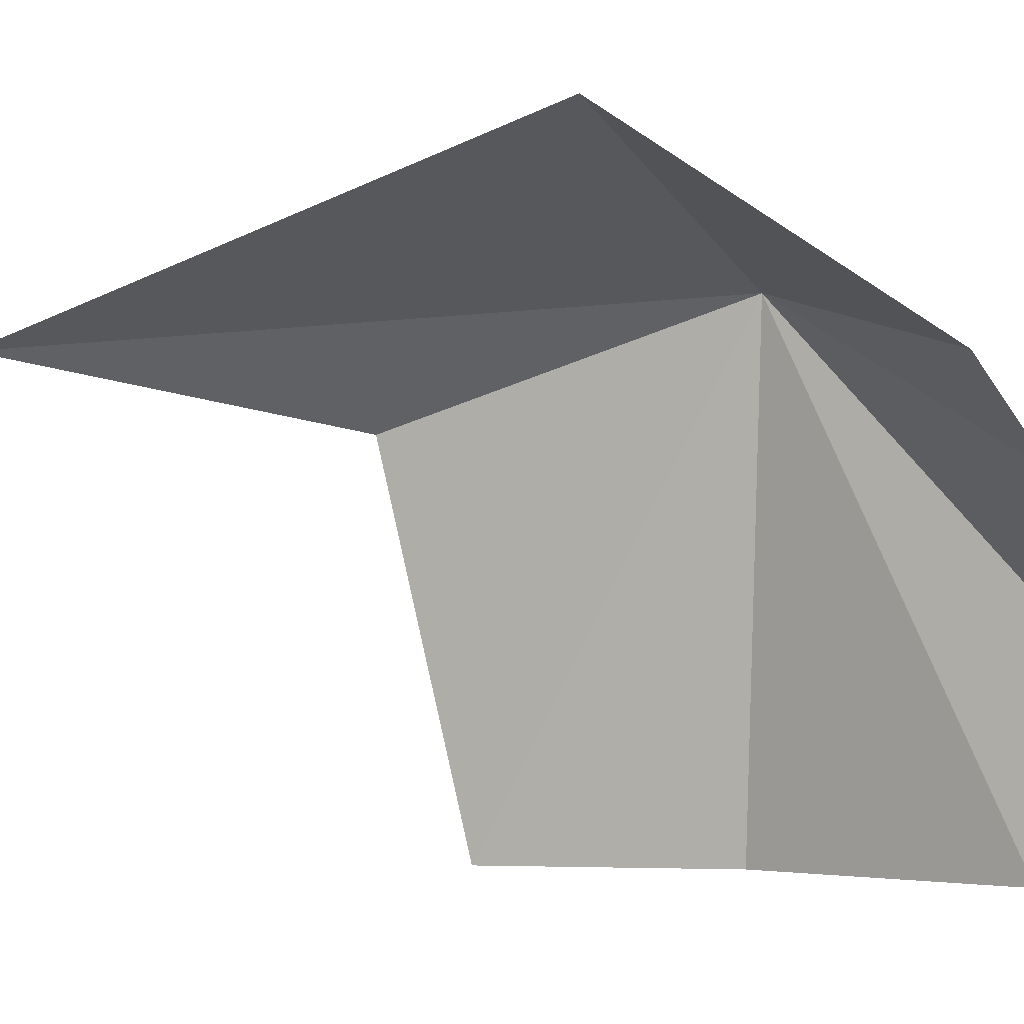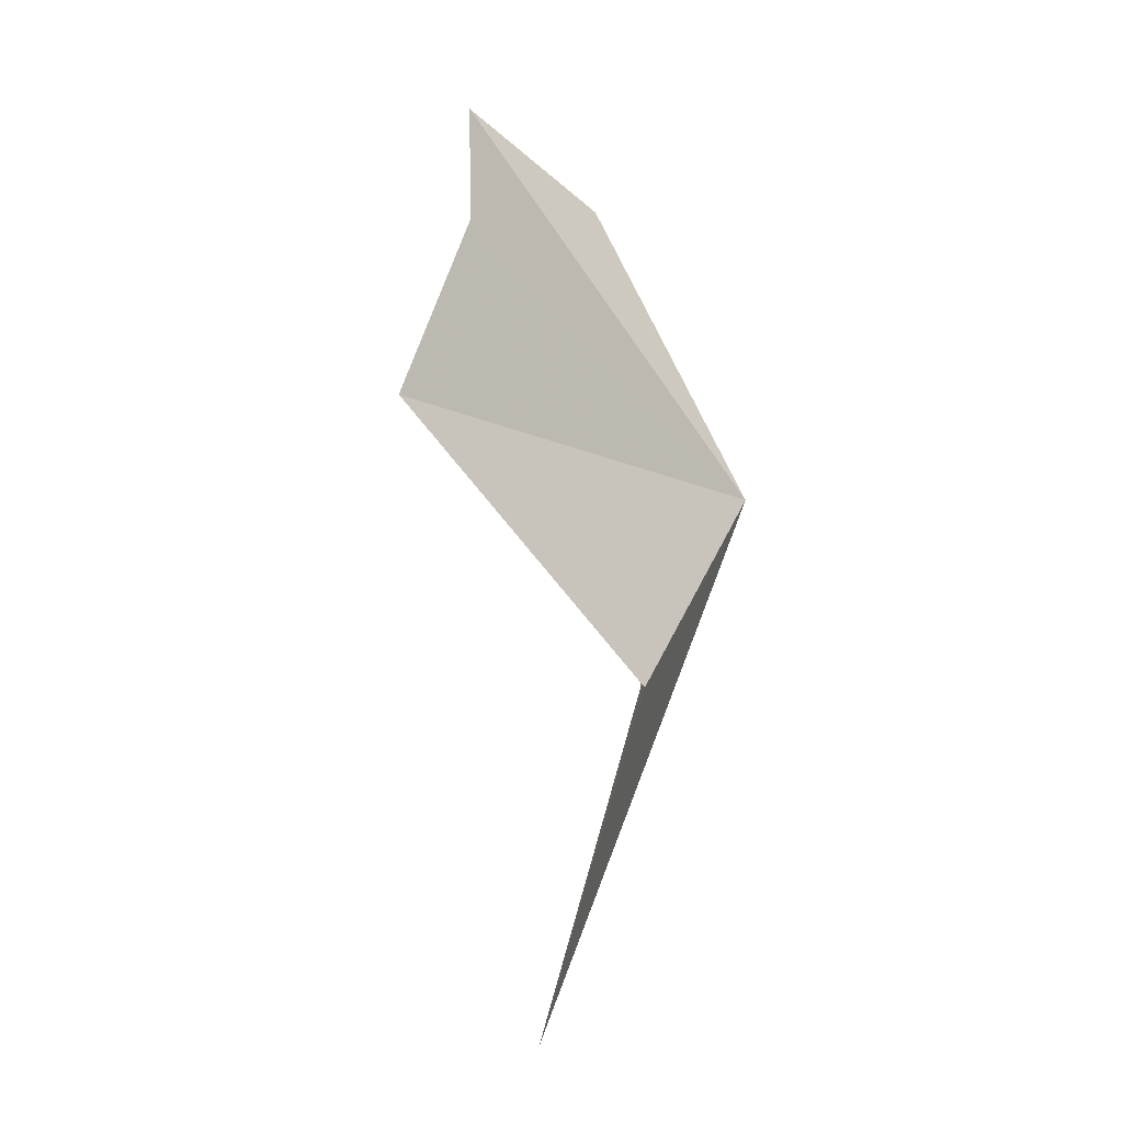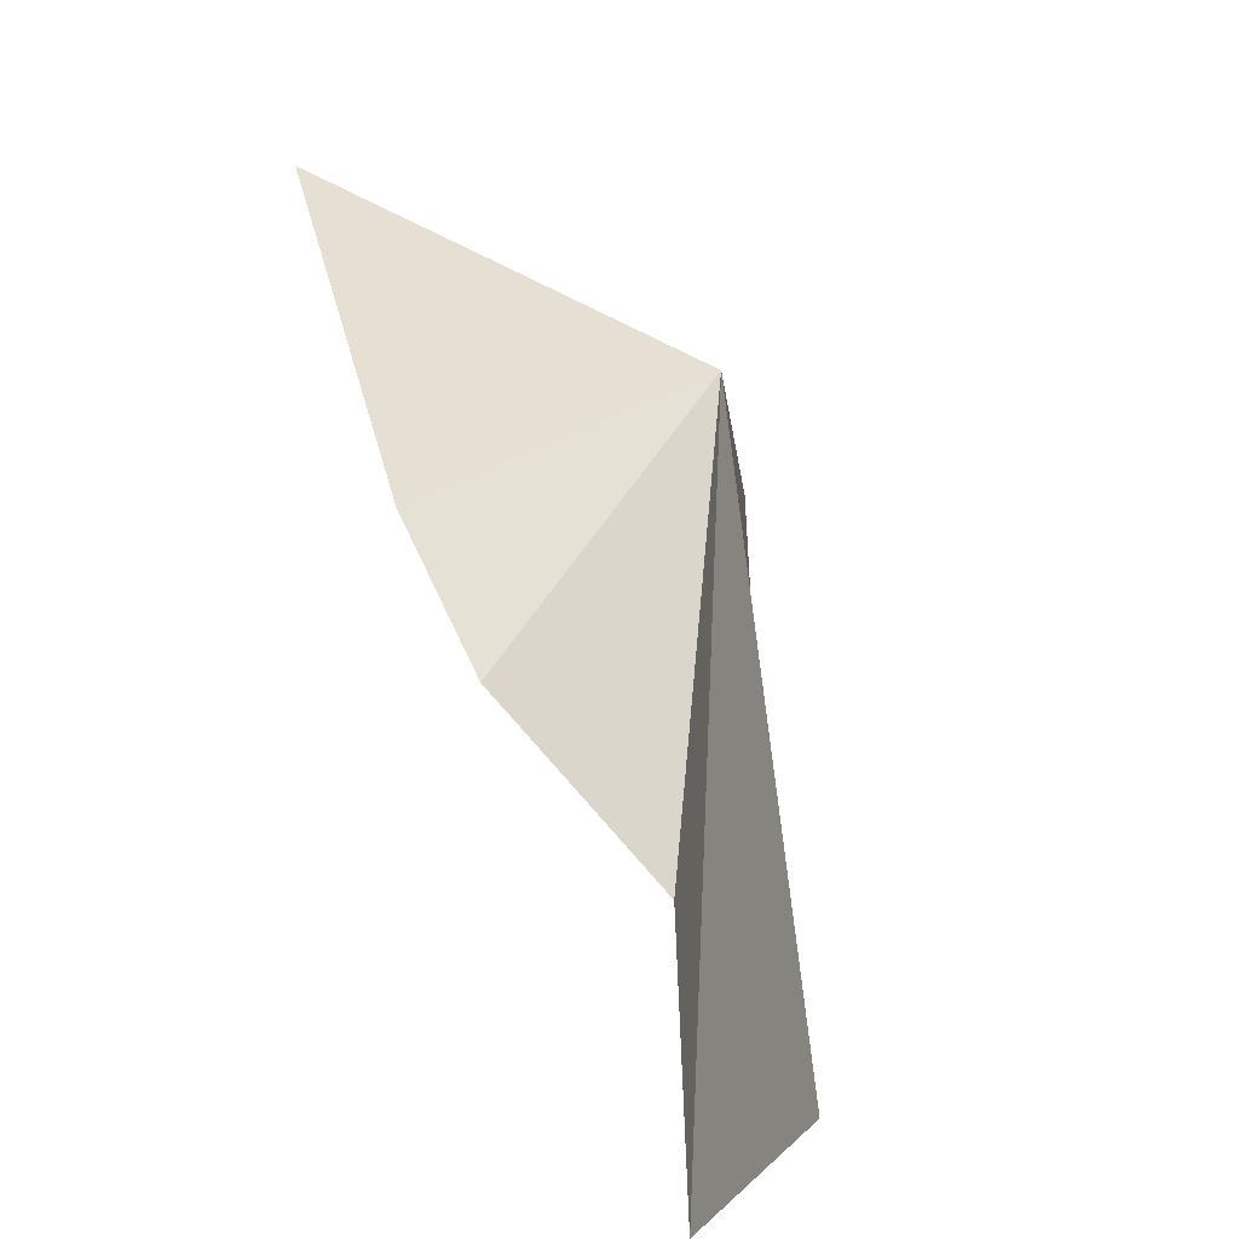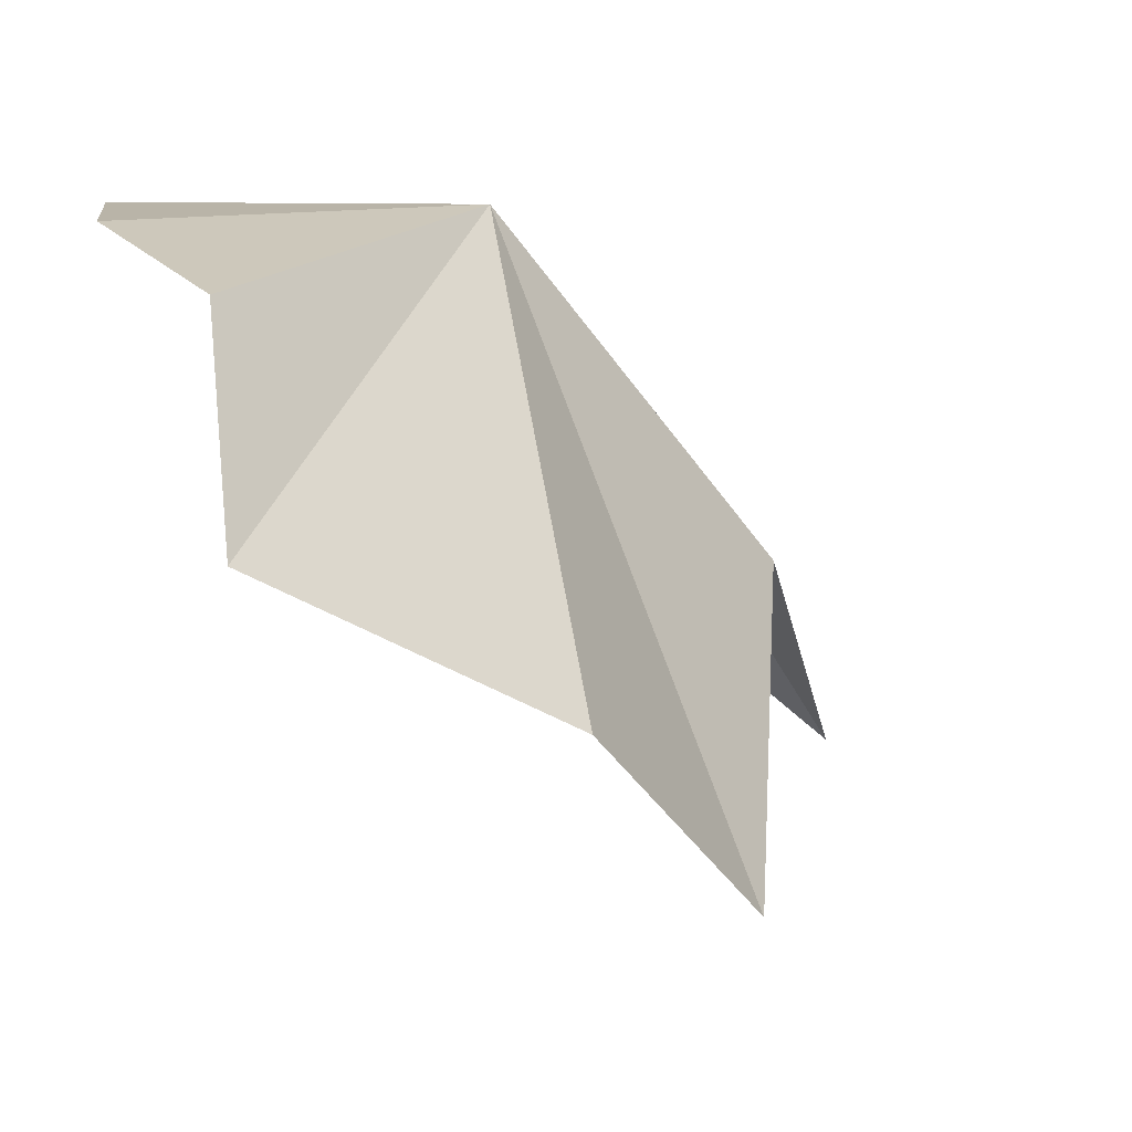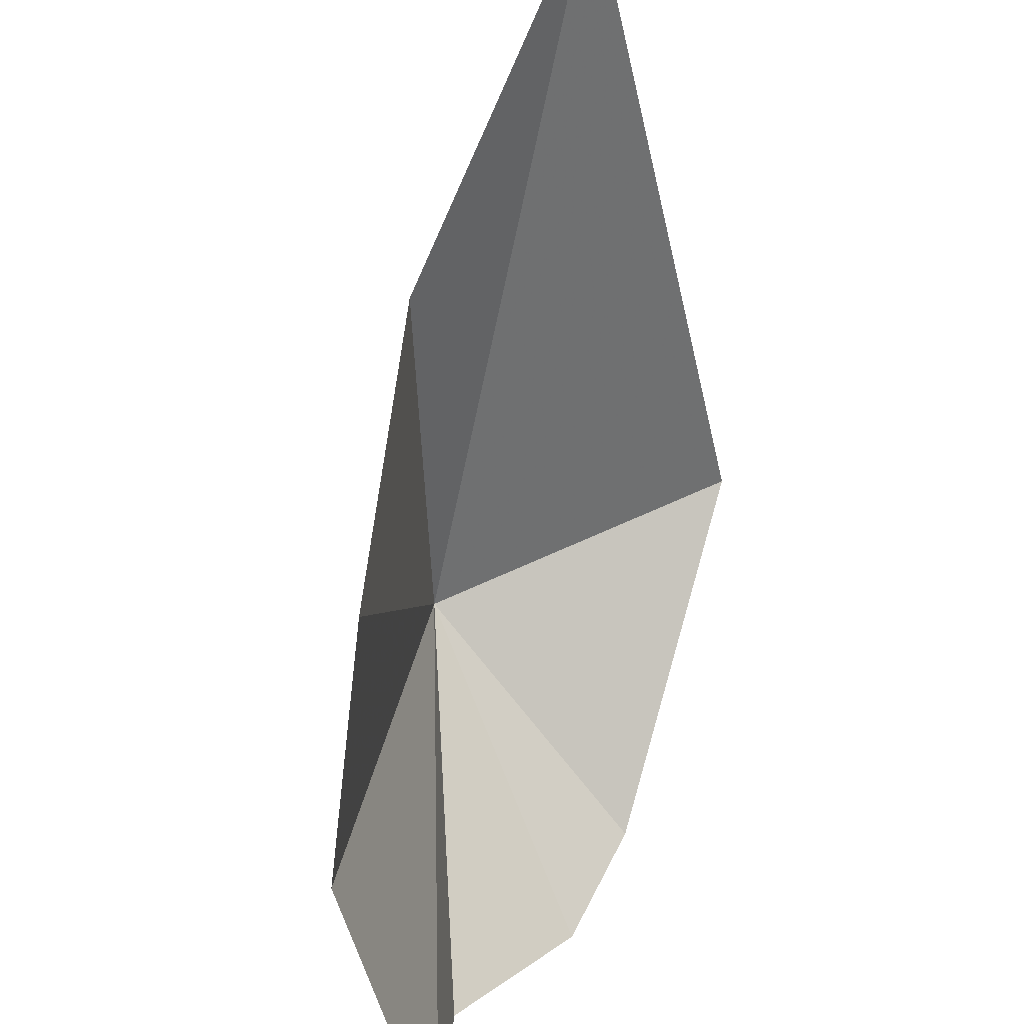
<metadata>
{"format":"obj","ext":"obj","renderer":"f3d","projection":"perspective","resolution":1024,"background":"white","views":[{"elev":-1.1,"azim":-55.7,"up":"+Y"},{"elev":-51.2,"azim":44.3,"up":"+Z"},{"elev":7.5,"azim":15.4,"up":"+Y"},{"elev":-38.5,"azim":48.7,"up":"+Y"},{"elev":-61.6,"azim":-167.2,"up":"+Y"}]}
</metadata>
<code>
v 0.9345 0.9903 1
v 0.1412 1.348 1
v 0.5737 0.803 1.699
v 0.1317 0.881 -0.7971
v 1.043 -0.3775 1.637
v 1.037 0.199 1.723
v 0.8653 -0.3998 0.2124
v 1.094 -0.3896 0.8642
v 0.7447 0.6751 0.002904
v 0.748 0.5452 1.808
f 1 2 3
f 1 4 2
f 1 6 5
f 1 8 7
f 1 7 9
f 1 10 6
f 1 3 10
f 1 9 4
f 1 5 8

</code>
